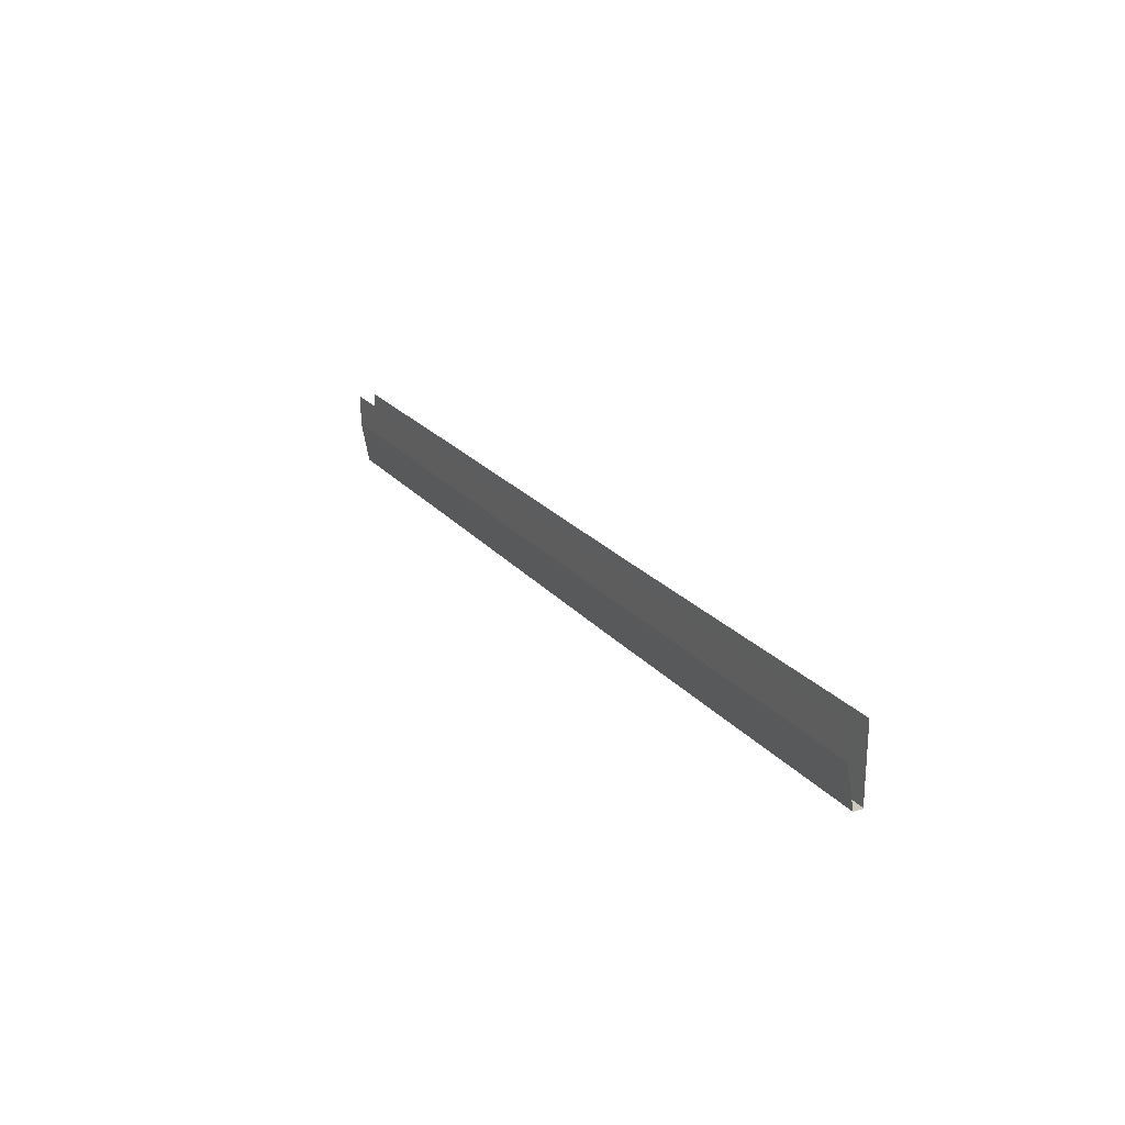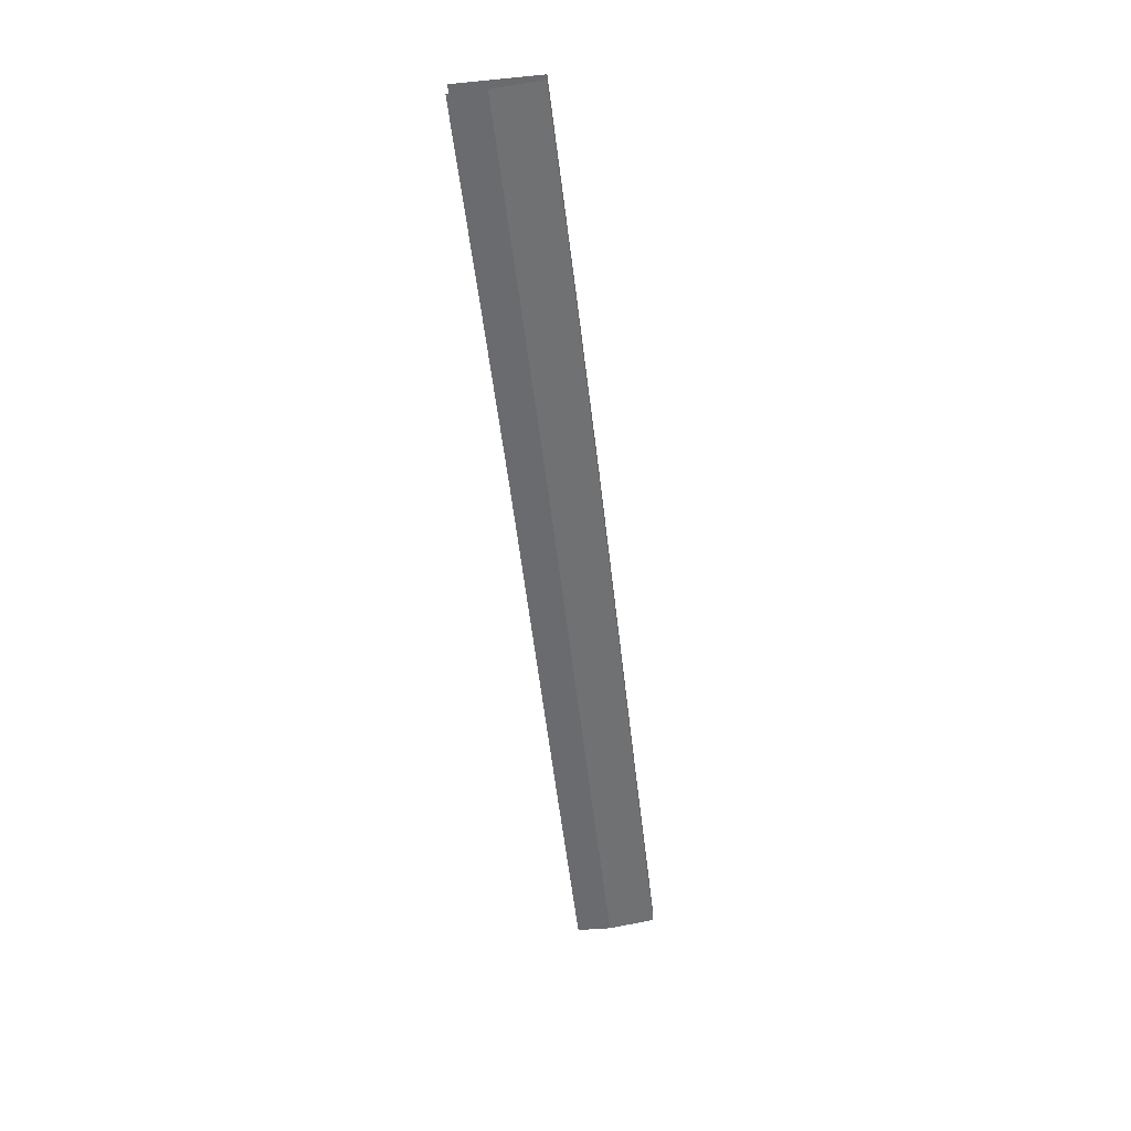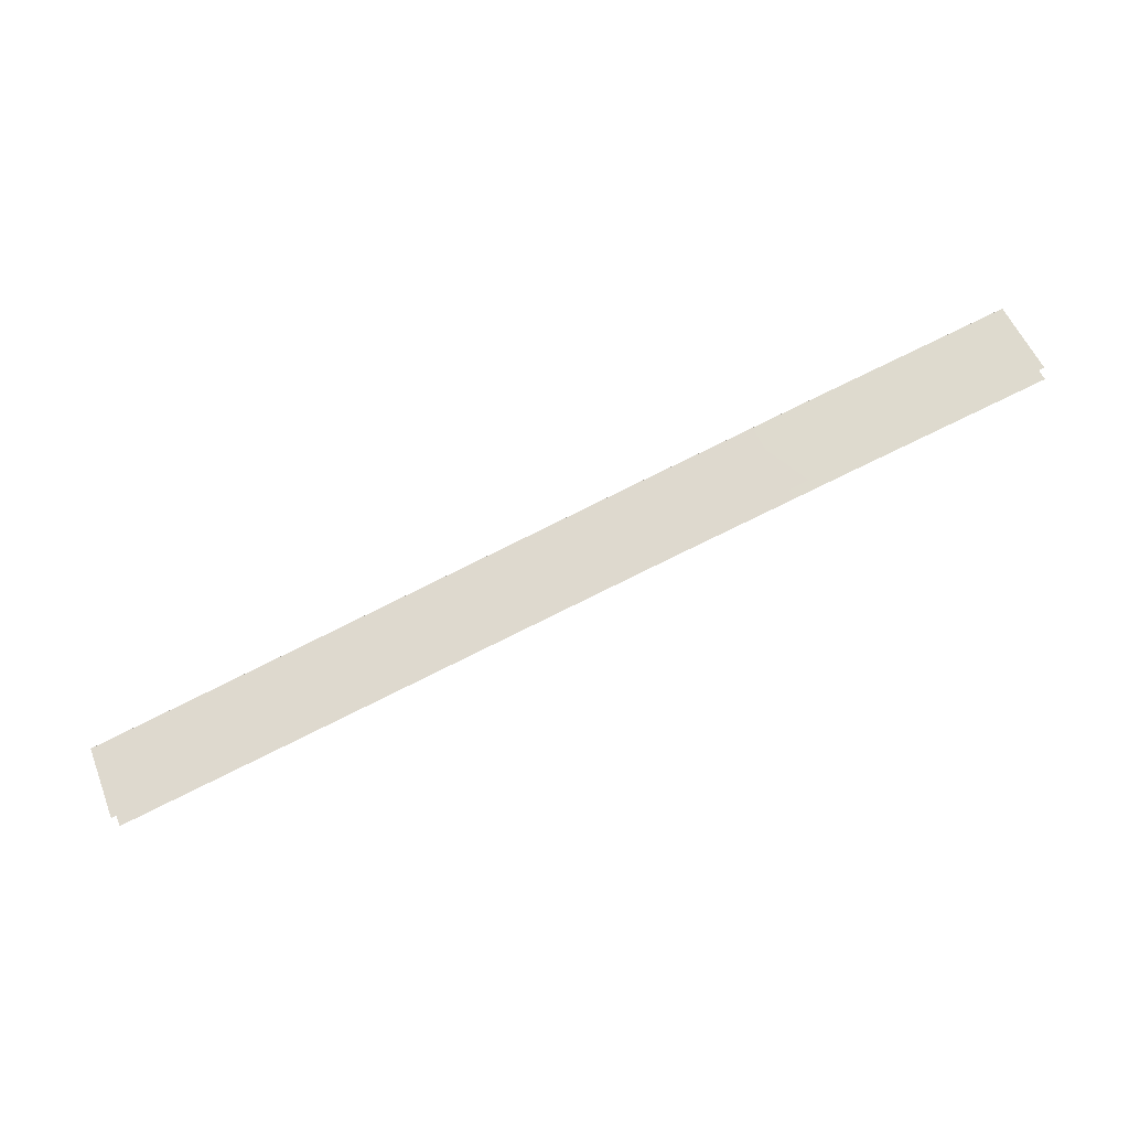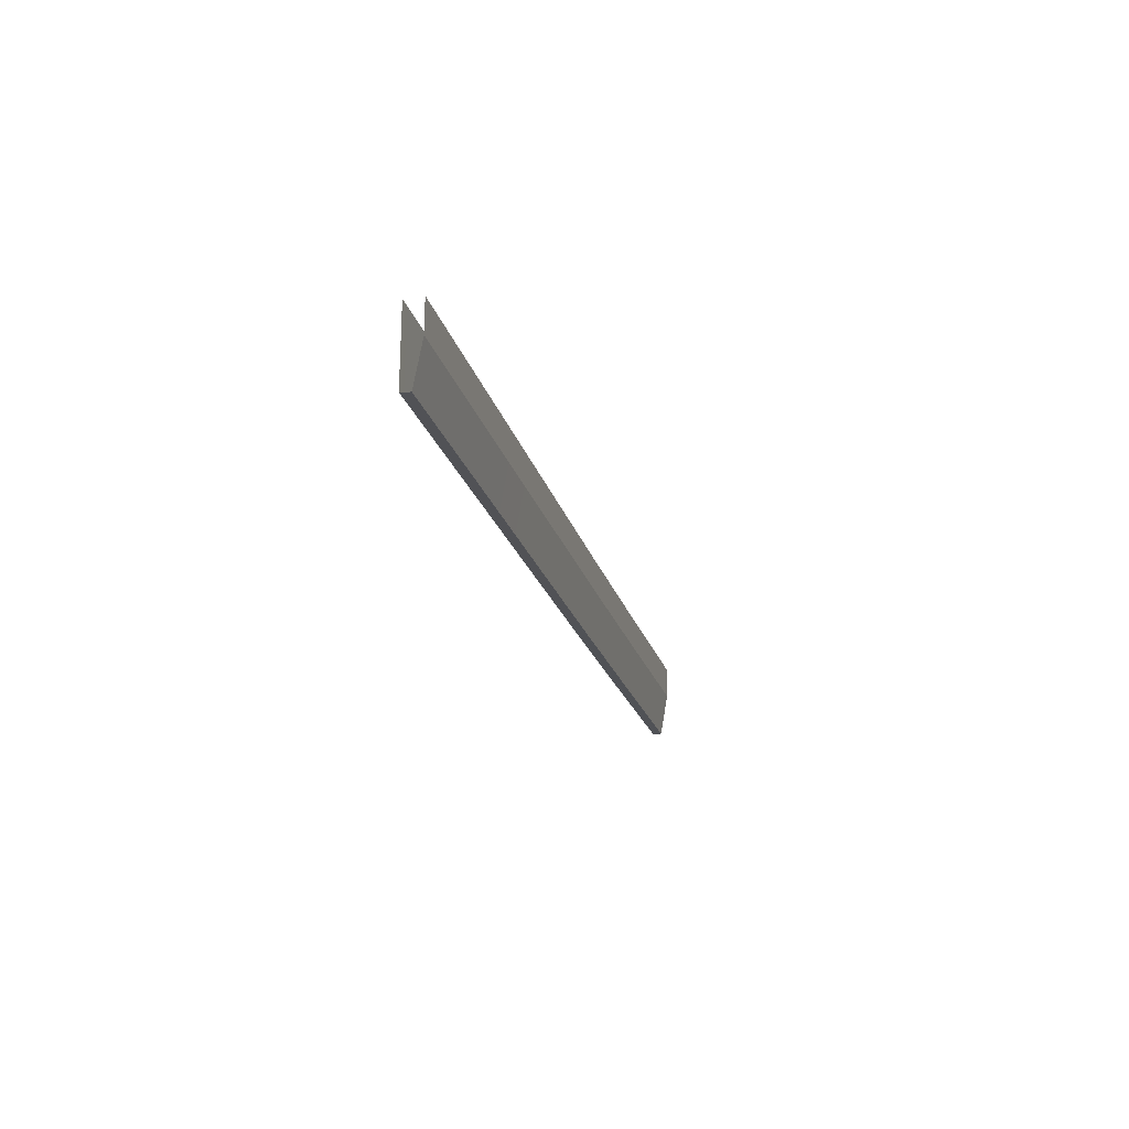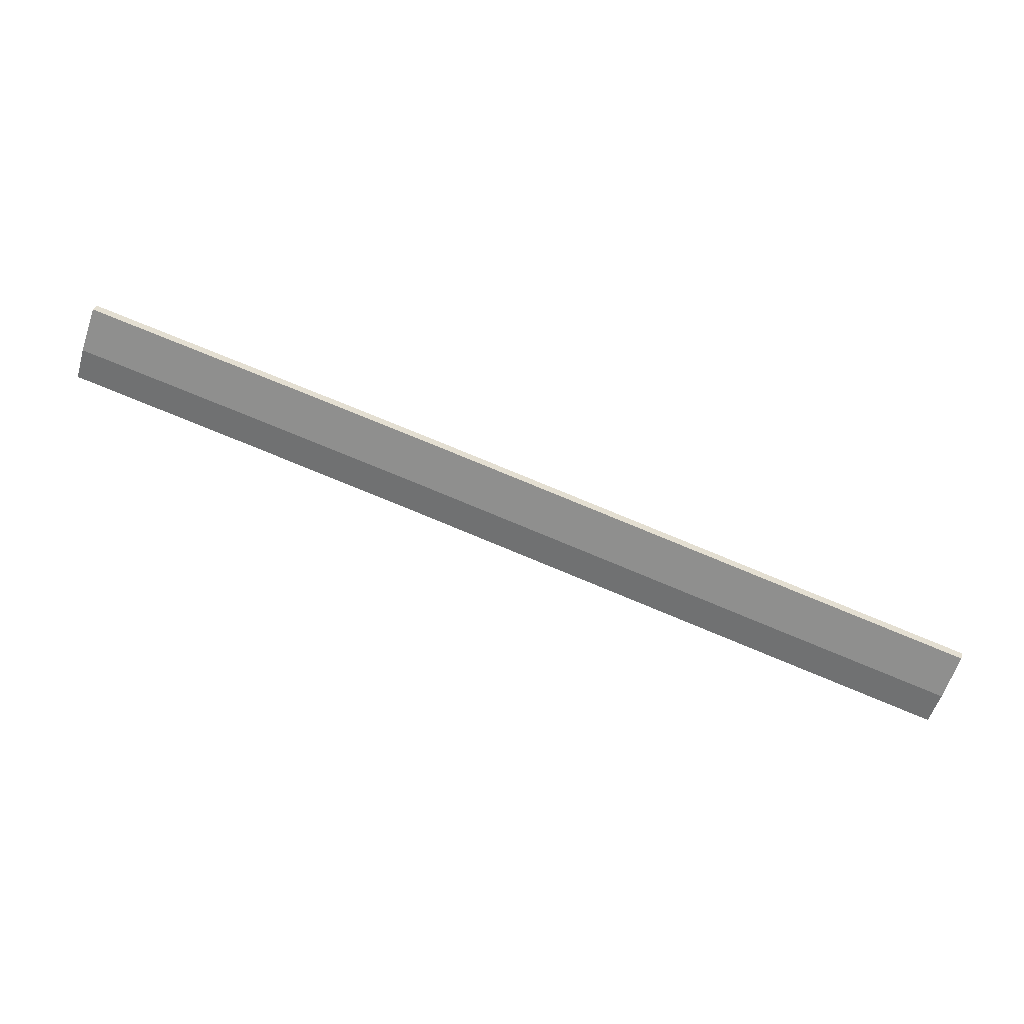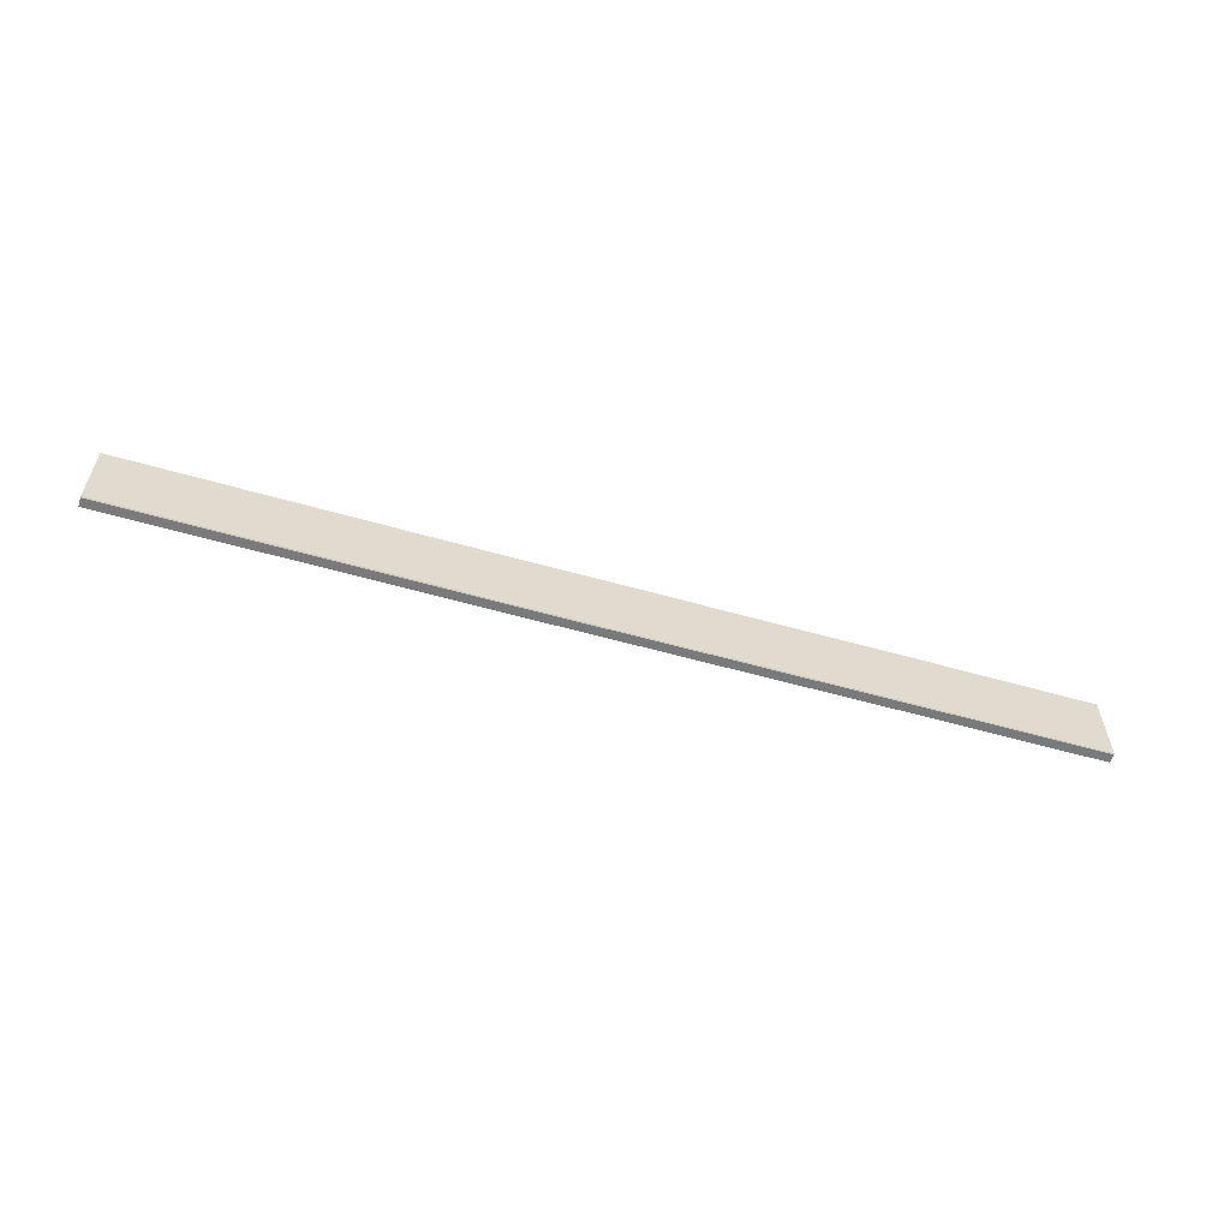
<metadata>
{"format":"obj","ext":"obj","renderer":"f3d","projection":"perspective","resolution":1024,"background":"white","views":[{"elev":22.5,"azim":75.7,"up":"+Z"},{"elev":-39.0,"azim":96.9,"up":"+Y"},{"elev":53.7,"azim":-21.3,"up":"+Y"},{"elev":-21.0,"azim":-61.3,"up":"+Z"},{"elev":-53.4,"azim":163.5,"up":"+Y"},{"elev":-58.1,"azim":178.2,"up":"+Z"}]}
</metadata>
<code>
o _1WALL_11_SUB0_Scene.665
v -2.38e+04 -4.063e+04 -449.9
v -2.42e+04 -4.073e+04 -451.4
v -2.419e+04 -4.075e+04 -353.2
v -2.38e+04 -4.065e+04 -351.8
v -2.42e+04 -4.071e+04 -281.4
v -2.42e+04 -4.071e+04 -449.8
v -2.381e+04 -4.061e+04 -448.4
v -2.381e+04 -4.061e+04 -279.9
v -2.42e+04 -4.072e+04 -451.4
v -2.381e+04 -4.061e+04 -449.9
v -2.38e+04 -4.065e+04 -279.9
v -2.419e+04 -4.075e+04 -281.4
v -2.458e+04 -4.084e+04 -451.5
v -2.458e+04 -4.085e+04 -353.4
v -2.459e+04 -4.082e+04 -281.5
v -2.459e+04 -4.082e+04 -450
v -2.459e+04 -4.082e+04 -451.5
v -2.458e+04 -4.085e+04 -281.5
v -2.497e+04 -4.094e+04 -449.4
v -2.497e+04 -4.095e+04 -351.2
v -2.497e+04 -4.092e+04 -279.4
v -2.498e+04 -4.092e+04 -447.8
v -2.498e+04 -4.092e+04 -449.4
v -2.496e+04 -4.095e+04 -279.4
v -2.536e+04 -4.104e+04 -447.1
v -2.535e+04 -4.106e+04 -349
v -2.536e+04 -4.102e+04 -277.1
v -2.536e+04 -4.102e+04 -445.6
v -2.536e+04 -4.102e+04 -447.1
v -2.535e+04 -4.106e+04 -277.1
v -2.575e+04 -4.114e+04 -445.8
v -2.574e+04 -4.116e+04 -347.6
v -2.575e+04 -4.112e+04 -275.8
v -2.575e+04 -4.112e+04 -444.2
v -2.575e+04 -4.112e+04 -445.8
v -2.574e+04 -4.116e+04 -275.8
f 1 3 2
f 3 1 4
f 5 7 6
f 7 5 8
f 9 1 2
f 1 9 10
f 7 9 6
f 9 7 10
f 11 12 4
f 3 4 12
f 2 14 13
f 14 2 3
f 15 6 16
f 6 15 5
f 17 2 13
f 2 17 9
f 6 17 16
f 17 6 9
f 12 18 3
f 14 3 18
f 13 20 19
f 20 13 14
f 21 16 22
f 16 21 15
f 19 17 13
f 17 19 23
f 16 23 22
f 23 16 17
f 18 20 14
f 20 18 24
f 19 26 25
f 26 19 20
f 27 22 28
f 22 27 21
f 25 23 19
f 23 25 29
f 22 29 28
f 29 22 23
f 24 26 20
f 26 24 30
f 25 32 31
f 32 25 26
f 33 28 34
f 28 33 27
f 31 29 25
f 29 31 35
f 28 35 34
f 35 28 29
f 30 32 26
f 32 30 36

</code>
